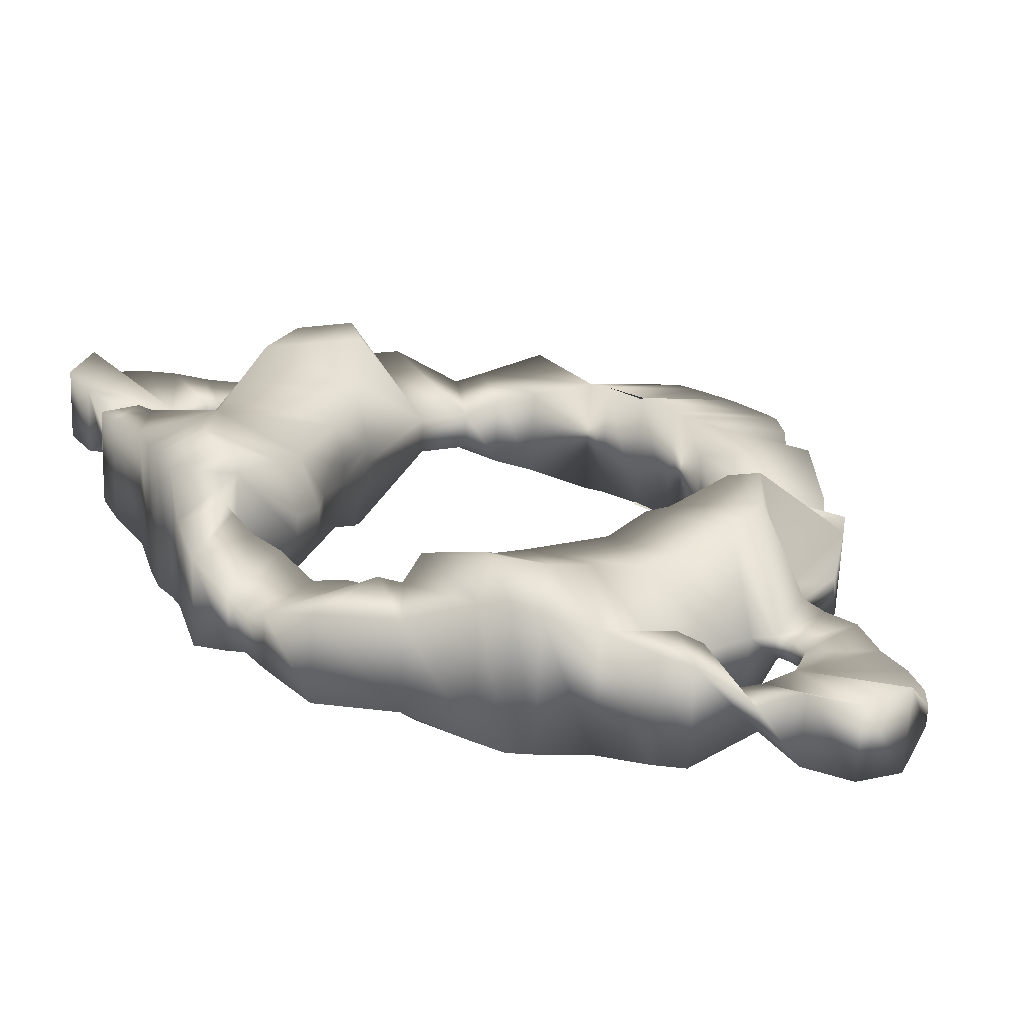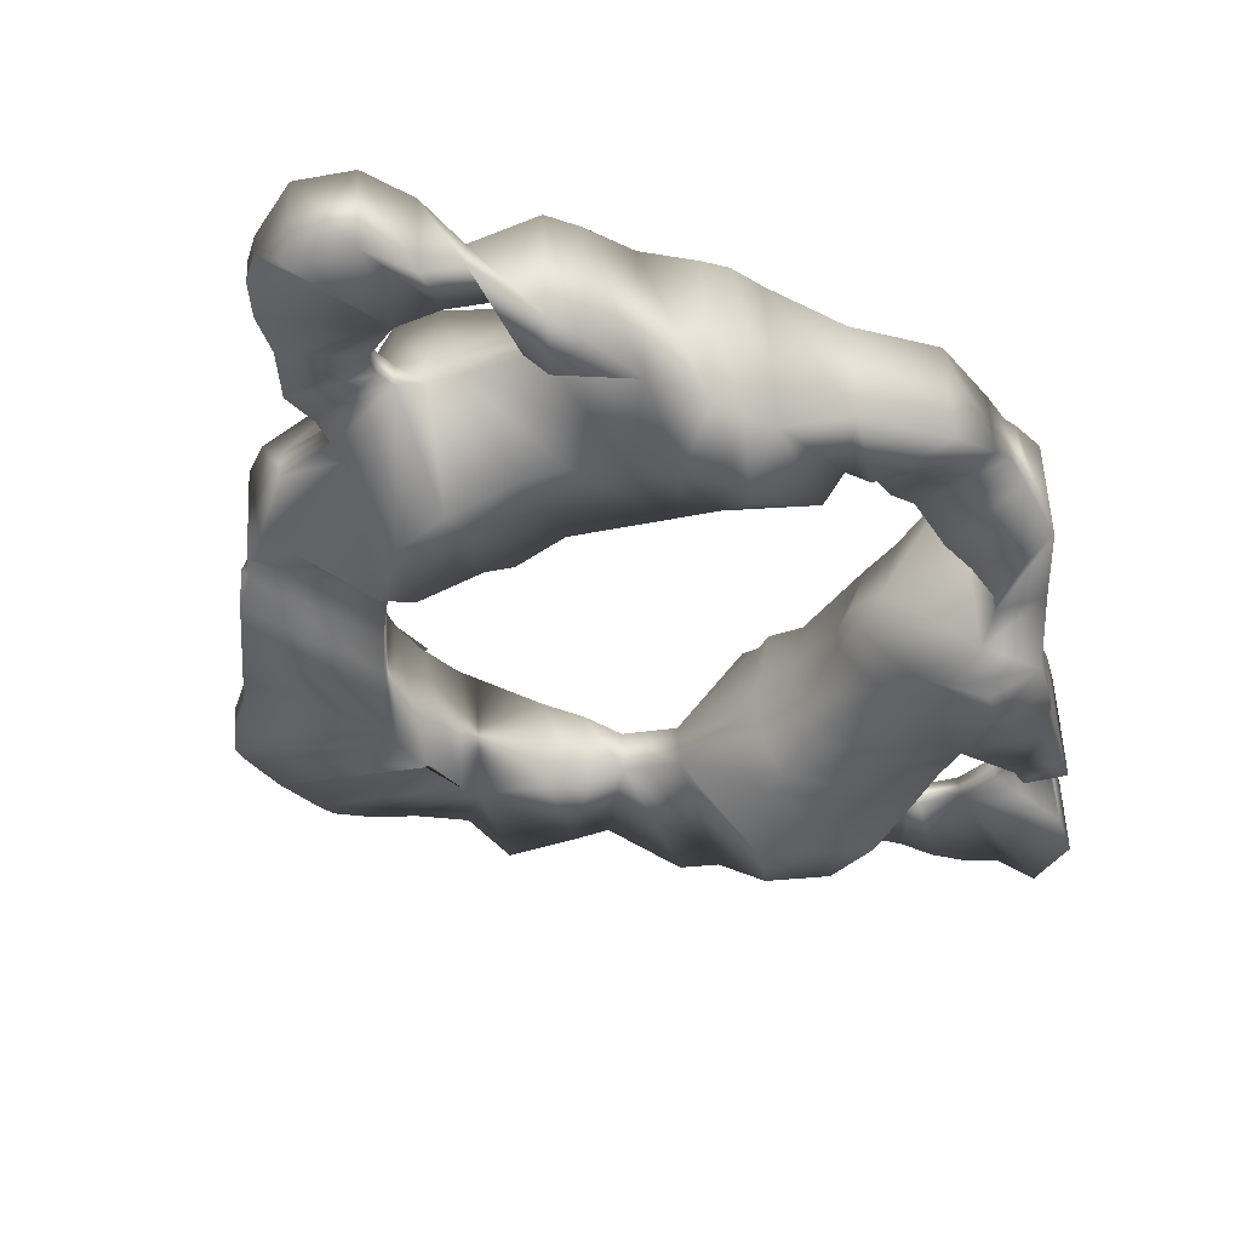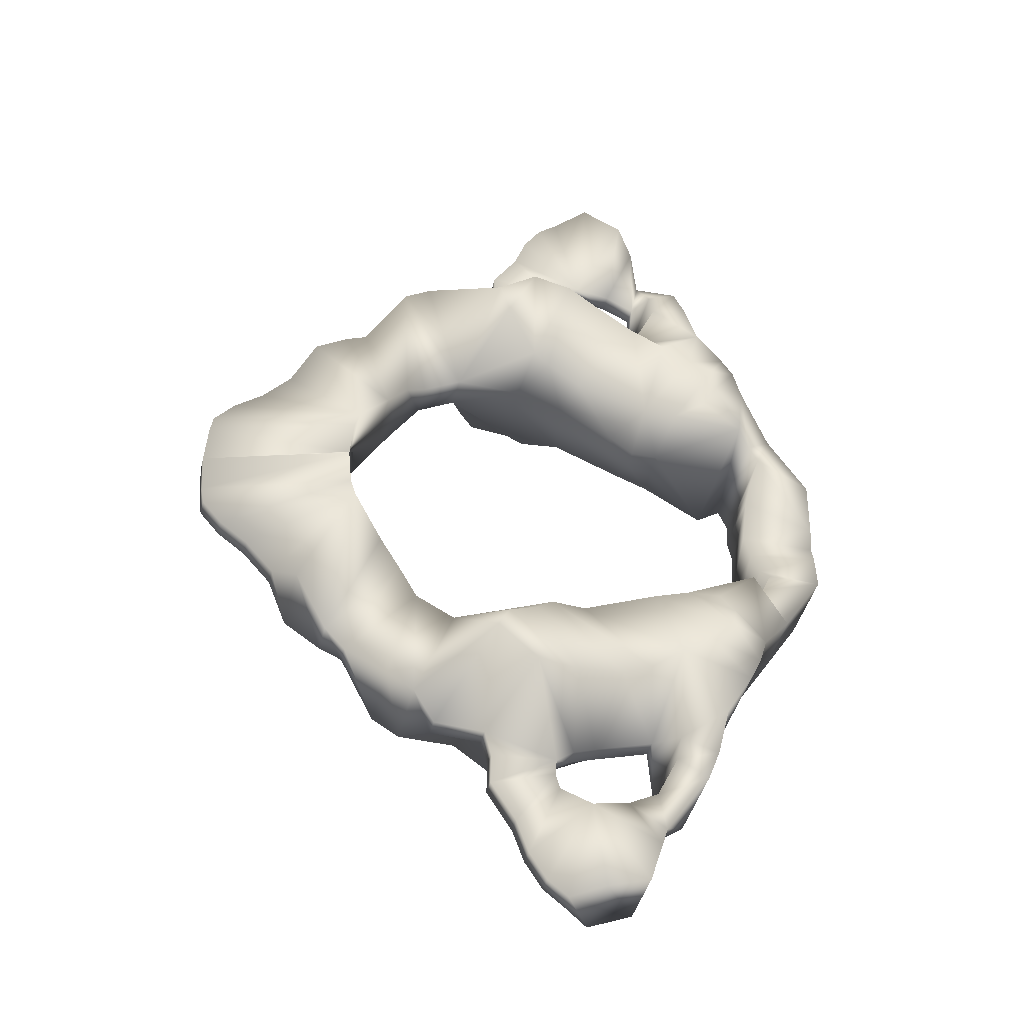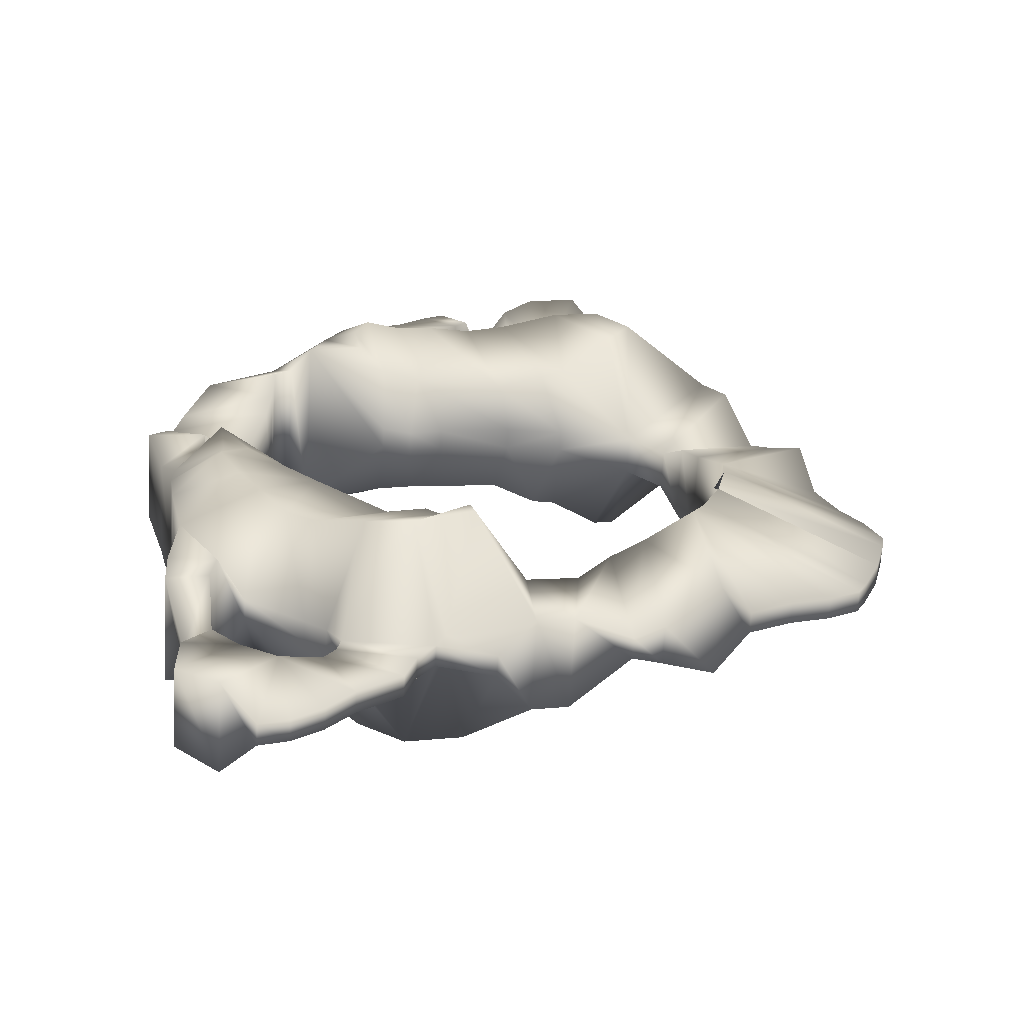
<metadata>
{"format":"obj","ext":"obj","renderer":"f3d","projection":"perspective","resolution":1024,"background":"white","views":[{"elev":28.1,"azim":130.8,"up":"+Y"},{"elev":-34.1,"azim":35.5,"up":"+Y"},{"elev":-41.8,"azim":-9.9,"up":"+Z"},{"elev":23.0,"azim":-162.8,"up":"+Y"}]}
</metadata>
<code>
v -0.02955 -0.006703 0
v -0.02924 -0.006689 0.003428
v -0.04221 -0.003531 0.003608
v -0.04245 -0.003542 0
v -0.02924 -0.006684 0
v -0.03012 0.002765 0
v -0.02981 0.002779 0.003435
v -0.04221 -0.003531 -0.003608
v -0.02924 -0.006689 -0.003428
v -0.02981 0.002779 -0.003435
v -0.04196 -0.003516 0.005137
v -0.0288 -0.006662 0.004872
v -0.04018 -0.003408 0.007223
v -0.02937 0.002803 0.004878
v -0.0423 -0.001943 0.003609
v -0.04255 -0.001954 0
v -0.04205 -0.001931 0.005138
v -0.0423 -0.001943 -0.003609
v -0.02981 0.002784 0
v -0.04028 -0.001825 0.007225
v -0.04196 -0.003516 -0.005137
v -0.04205 -0.001931 -0.005138
v -0.04018 -0.003408 -0.007223
v -0.0288 -0.006662 -0.004872
v -0.02937 0.002803 -0.004878
v -0.04028 -0.001825 -0.007225
v -0.03778 -0.003262 0.009073
v -0.03533 -0.003114 0.01187
v -0.03327 -0.005622 0.01403
v -0.02616 -0.005181 0.008574
v -0.03036 -0.003473 0.01783
v -0.02657 0.001647 0.008579
v -0.03787 -0.001681 0.009074
v -0.03542 -0.001535 0.01187
v -0.03368 0.001202 0.01403
v -0.03053 -0.000584 0.01784
v -0.03778 -0.003262 -0.009073
v -0.03787 -0.001681 -0.009074
v -0.03533 -0.003114 -0.01187
v -0.03327 -0.005622 -0.01403
v -0.03036 -0.003473 -0.01783
v -0.02616 -0.005181 -0.008574
v -0.02657 0.001647 -0.008579
v -0.03542 -0.001535 -0.01187
v -0.03368 0.001202 -0.01403
v -0.03053 -0.000584 -0.01784
v -0.02434 -0.004413 0.01098
v -0.02855 -0.002703 0.01922
v -0.02467 0.001103 0.01098
v -0.02864 -0.00113 0.01922
v -0.02855 -0.002703 -0.01922
v -0.02434 -0.004413 -0.01098
v -0.02864 -0.00113 -0.01922
v -0.02467 0.001103 -0.01098
v -0.02257 -0.00299 0.01275
v -0.02505 -0.005124 0.02307
v -0.02275 -9.7e-05 0.01275
v -0.02547 0.001693 0.02307
v -0.02505 -0.005124 -0.02307
v -0.02257 -0.00299 -0.01275
v -0.02547 0.001693 -0.02307
v -0.02275 -9.7e-05 -0.01275
v -0.0192 -0.002785 0.01458
v -0.02274 -0.004983 0.0245
v -0.01938 0.000107 0.01459
v -0.02315 0.001833 0.02451
v -0.02274 -0.004983 -0.0245
v -0.0192 -0.002785 -0.01458
v -0.02315 0.001833 -0.02451
v -0.01938 0.000107 -0.01459
v -0.01257 -0.006852 0.0157
v -0.01544 -0.009493 0.01851
v -0.01644 -0.01012 0.02062
v -0.01326 -0.00176 0.01508
v -0.01111 -0.006477 0.01464
v -0.01336 -0.000183 0.01508
v -0.01637 -0.001958 0.02403
v -0.0206 -0.00222 0.02557
v -0.0207 -0.000651 0.02557
v -0.01644 0.007218 0.01852
v -0.01329 0.004954 0.0157
v -0.01751 0.007715 0.02063
v -0.01179 0.004764 0.01464
v -0.01646 -0.000389 0.02403
v -0.01644 -0.01012 -0.02062
v -0.0206 -0.00222 -0.02557
v -0.01637 -0.001958 -0.02403
v -0.0207 -0.000651 -0.02557
v -0.01544 -0.009493 -0.01851
v -0.01257 -0.006852 -0.0157
v -0.01111 -0.006477 -0.01464
v -0.01326 -0.00176 -0.01508
v -0.01336 -0.000183 -0.01508
v -0.01751 0.007715 -0.02063
v -0.01646 -0.000389 -0.02403
v -0.01329 0.004954 -0.0157
v -0.01644 0.007218 -0.01852
v -0.01179 0.004764 -0.01464
v -0.009427 -0.008716 0.02336
v -0.01297 -0.009603 0.0234
v -0.005305 -0.007114 0.02202
v -0.00909 -0.001502 0.01371
v -0.007955 -0.005067 0.01378
v -0.009185 7.5e-05 0.01371
v -0.002622 -0.006578 0.02064
v -0.008487 0.003752 0.01379
v -0.01624 -0.001952 0.02583
v -0.01633 -0.000384 0.02583
v -0.01401 0.007617 0.02341
v -0.01039 0.007172 0.02338
v -0.006102 0.006089 0.02203
v -0.003374 0.005889 0.02065
v -0.01297 -0.009603 -0.0234
v -0.01624 -0.001952 -0.02583
v -0.01633 -0.000384 -0.02583
v -0.009427 -0.008716 -0.02336
v -0.005305 -0.007114 -0.02202
v -0.007955 -0.005067 -0.01378
v -0.00909 -0.001502 -0.01371
v -0.002622 -0.006578 -0.02064
v -0.009185 7.5e-05 -0.01371
v -0.008487 0.003752 -0.01379
v -0.01401 0.007617 -0.02341
v -0.01039 0.007172 -0.02338
v -0.006102 0.006089 -0.02203
v -0.003374 0.005889 -0.02065
v -0.008518 -0.001478 0.02666
v -0.01003 -0.001572 0.02774
v -0.006667 -0.001363 0.02607
v -0.001591 -0.00105 0.02464
v -0.004118 -0.001195 0.01106
v -0.001531 -0.00504 0.01148
v -0.004213 0.000385 0.01106
v 0.000183 -0.006874 0.01871
v -0.002108 0.004518 0.01149
v -0.000625 0.006531 0.01872
v -0.01565 -0.001917 0.02808
v -0.01575 -0.000351 0.02808
v -0.01013 -5e-06 0.02775
v -0.008612 9e-05 0.02667
v -0.006762 0.000204 0.02607
v -0.001685 0.000519 0.02464
v -0.01003 -0.001572 -0.02774
v -0.008518 -0.001478 -0.02666
v -0.01565 -0.001917 -0.02808
v -0.01575 -0.000351 -0.02808
v -0.01013 -5e-06 -0.02775
v -0.006667 -0.001363 -0.02607
v -0.001591 -0.00105 -0.02464
v -0.001531 -0.00504 -0.01148
v -0.004118 -0.001195 -0.01106
v 0.000183 -0.006874 -0.01871
v -0.004213 0.000385 -0.01106
v -0.002108 0.004518 -0.01149
v -0.000625 0.006531 -0.01872
v -0.008612 9e-05 -0.02667
v -0.006762 0.000204 -0.02607
v -0.001685 0.000519 -0.02464
v -0.01015 -0.00158 0.02911
v -0.0157 -0.001922 0.03085
v -0.01024 -1.4e-05 0.02911
v 0.00436 -0.004769 0.02305
v 0.0001 -0.004575 0.02625
v -0.00043 0.004221 0.02626
v -0.002003 -0.001064 0.009496
v -0.002098 0.000518 0.009497
v 0.000337 -0.00092 0.00947
v 0.001347 -0.005374 0.01094
v 0.002531 -0.006919 0.01696
v 0.004622 -0.007443 0.01548
v 0.006536 -0.005132 0.01956
v 0.000709 0.005203 0.01094
v 0.000242 0.000661 0.009471
v 0.0017 0.006867 0.01697
v 0.003713 0.007647 0.01549
v 0.003774 0.004943 0.02306
v 0.00589 0.005578 0.01957
v -0.01579 -0.000358 0.03085
v -0.0157 -0.001922 -0.03085
v -0.01015 -0.00158 -0.02911
v -0.01024 -1.4e-05 -0.02911
v -0.01579 -0.000358 -0.03085
v 0.0001 -0.004575 -0.02625
v 0.00436 -0.004769 -0.02305
v -0.00043 0.004221 -0.02626
v -0.002003 -0.001064 -0.009496
v 0.001347 -0.005374 -0.01094
v 0.000337 -0.00092 -0.00947
v 0.002531 -0.006919 -0.01696
v 0.004622 -0.007443 -0.01548
v -0.002098 0.000518 -0.009497
v 0.006536 -0.005132 -0.01956
v 0.000242 0.000661 -0.009471
v 0.000709 0.005203 -0.01094
v 0.0017 0.006867 -0.01697
v 0.003713 0.007647 -0.01549
v 0.003774 0.004943 -0.02306
v 0.00589 0.005578 -0.01957
v -0.009765 -0.001557 0.03052
v -0.01354 -0.001792 0.03423
v -0.009859 7e-06 0.03052
v -0.01363 -0.000231 0.03423
v 0.003383 -0.004238 0.0272
v 0.00287 0.004286 0.02721
v 0.00245 -0.003948 0.02964
v -0.000262 -0.004308 0.02828
v -0.000757 0.003907 0.02829
v 0.001978 0.003878 0.02964
v 0.007218 -0.00643 0.009189
v 0.00641 0.006974 0.009198
v 0.003906 -0.006531 0.01191
v 0.005122 -0.006966 0.01381
v 0.007455 -0.005337 0.01773
v 0.008194 -0.005059 0.01536
v 0.006777 0.005898 0.01774
v 0.00311 0.006663 0.01192
v 0.004266 0.007238 0.01382
v 0.007544 0.005718 0.01536
v -0.01354 -0.001792 -0.03423
v -0.009765 -0.001557 -0.03052
v -0.01363 -0.000231 -0.03423
v -0.009859 7e-06 -0.03052
v -0.000262 -0.004308 -0.02828
v 0.00245 -0.003948 -0.02964
v 0.003383 -0.004238 -0.0272
v -0.000757 0.003907 -0.02829
v 0.00287 0.004286 -0.02721
v 0.001978 0.003878 -0.02964
v 0.007218 -0.00643 -0.009189
v 0.003906 -0.006531 -0.01191
v 0.005122 -0.006966 -0.01381
v 0.00641 0.006974 -0.009198
v 0.007455 -0.005337 -0.01773
v 0.008194 -0.005059 -0.01536
v 0.006777 0.005898 -0.01774
v 0.00311 0.006663 -0.01192
v 0.004266 0.007238 -0.01382
v 0.007544 0.005718 -0.01536
v -0.006974 -0.001387 0.0316
v -0.01247 -0.00173 0.03717
v -0.007069 0.000177 0.0316
v -0.01257 -0.000171 0.03717
v -0.000604 -0.000996 0.03312
v -0.001267 -0.001034 0.02975
v -0.000698 0.000566 0.03312
v -0.001362 0.000531 0.02975
v 0.008607 -0.004436 0.008816
v 0.01108 -0.002971 0.01123
v 0.008028 0.005166 0.008822
v 0.01066 0.004008 0.01123
v -0.01247 -0.00173 -0.03717
v -0.006974 -0.001387 -0.0316
v -0.01257 -0.000171 -0.03717
v -0.007069 0.000177 -0.0316
v -0.001267 -0.001034 -0.02975
v -0.000604 -0.000996 -0.03312
v -0.001362 0.000531 -0.02975
v -0.000698 0.000566 -0.03312
v 0.01108 -0.002971 -0.01123
v 0.008607 -0.004436 -0.008816
v 0.008028 0.005166 -0.008822
v 0.01066 0.004008 -0.01123
v -0.01095 -0.001638 0.03951
v -0.009229 -0.001533 0.04088
v -0.006515 -0.003885 0.04095
v -0.00279 -0.003277 0.03964
v -0.003846 -0.001194 0.03104
v -0.001588 -0.003079 0.03596
v -0.00394 0.00037 0.03104
v -0.01105 -8.2e-05 0.03951
v -0.009323 2.2e-05 0.04088
v -0.006912 0.002689 0.04096
v -0.003141 0.002545 0.03964
v -0.001925 0.002504 0.03596
v 0.009389 -0.004518 0.007193
v 0.01453 -0.002754 0.00593
v 0.008794 0.005347 0.007199
v 0.01411 0.004229 0.005935
v -0.01095 -0.001638 -0.03951
v -0.01105 -8.2e-05 -0.03951
v -0.009229 -0.001533 -0.04088
v -0.006515 -0.003885 -0.04095
v -0.00279 -0.003277 -0.03964
v -0.001588 -0.003079 -0.03596
v -0.003846 -0.001194 -0.03104
v -0.00394 0.00037 -0.03104
v -0.009323 2.2e-05 -0.04088
v -0.006912 0.002689 -0.04096
v -0.003141 0.002545 -0.03964
v -0.001925 0.002504 -0.03596
v 0.01453 -0.002754 -0.00593
v 0.009389 -0.004518 -0.007193
v 0.01411 0.004229 -0.005935
v 0.008794 0.005347 -0.007199
v 0.01493 -0.001412 0.001798
v 0.008899 -0.003232 0.005583
v 0.008462 0.004014 0.005588
v 0.01466 0.002955 0.001801
v 0.008899 -0.003232 -0.005583
v 0.01493 -0.001412 -0.001798
v 0.01466 0.002955 -0.001801
v 0.008462 0.004014 -0.005588
v 0.008398 -0.002603 0.003242
v 0.00826 -0.001294 0
v 0.01499 -0.000749 0
v 0.01481 0.002308 0
v 0.00804 0.003334 0.003246
v 0.00806 0.002025 0
v 0.008398 -0.002603 -0.003242
v 0.00804 0.003334 -0.003246
f 1 2 3 4 5
f 1 6 7 2
f 5 4 8 9 1
f 9 10 6 1
f 2 11 3
f 12 13 11 2
f 2 7 14 12
f 3 15 16 4
f 11 17 15 3
f 4 16 18 8
f 19 16 15 7 6
f 6 10 18 16 19
f 15 17 7
f 7 17 20 14
f 8 21 9
f 8 18 22 21
f 9 21 23 24
f 24 25 10 9
f 10 22 18
f 25 26 22 10
f 13 20 17 11
f 27 13 12
f 28 27 12
f 29 28 12
f 30 31 29 12
f 12 14 32 30
f 27 33 20 13
f 14 20 33
f 14 33 34
f 14 34 35
f 14 35 36 32
f 21 22 26 23
f 24 23 37
f 23 26 38 37
f 24 37 39
f 24 39 40
f 24 40 41 42
f 42 43 25 24
f 38 26 25
f 44 38 25
f 45 44 25
f 43 46 45 25
f 28 34 33 27
f 29 35 34 28
f 31 36 35 29
f 30 47 48 31
f 30 32 49 47
f 48 50 36 31
f 36 50 49 32
f 37 38 44 39
f 39 44 45 40
f 40 45 46 41
f 41 51 52 42
f 41 46 53 51
f 52 54 43 42
f 43 54 53 46
f 47 55 56 48
f 47 49 57 55
f 56 58 50 48
f 50 58 57 49
f 51 59 60 52
f 51 53 61 59
f 60 62 54 52
f 54 62 61 53
f 63 64 56 55
f 55 57 65 63
f 64 66 58 56
f 57 58 66 65
f 60 59 67 68
f 59 61 69 67
f 68 70 62 60
f 70 69 61 62
f 71 72 63
f 72 73 63
f 73 64 63
f 74 75 71 63
f 74 63 65 76
f 77 78 64 73
f 78 79 66 64
f 65 80 81
f 65 82 80
f 65 66 82
f 65 81 83 76
f 82 66 79 84
f 68 67 85
f 85 67 86 87
f 67 69 88 86
f 68 89 90
f 68 85 89
f 68 90 91 92
f 93 70 68 92
f 94 69 70
f 95 88 69 94
f 96 97 70
f 97 94 70
f 93 98 96 70
f 71 99 100 72
f 75 101 99 71
f 100 73 72
f 100 77 73
f 102 103 75 74
f 102 74 76 104
f 103 105 101 75
f 76 83 106 104
f 107 78 77
f 100 107 77
f 107 108 79 78
f 84 79 108
f 80 82 109
f 80 109 110 81
f 81 110 111 83
f 82 84 109
f 83 111 112 106
f 84 108 109
f 89 85 113
f 85 87 113
f 87 86 114
f 86 88 115 114
f 87 114 113
f 115 88 95
f 89 113 116 90
f 90 116 117 91
f 92 91 118 119
f 91 117 120 118
f 121 93 92 119
f 121 122 98 93
f 123 94 97
f 123 95 94
f 123 115 95
f 96 124 123 97
f 98 125 124 96
f 122 126 125 98
f 99 127 128 100
f 101 129 127 99
f 128 107 100
f 105 130 129 101
f 131 132 103 102
f 102 104 133 131
f 132 134 105 103
f 104 106 135 133
f 134 130 105
f 106 112 136 135
f 137 107 128
f 137 138 108 107
f 109 108 139
f 139 108 138
f 109 139 140 110
f 110 140 141 111
f 111 141 142 112
f 112 142 136
f 113 114 143
f 113 143 144 116
f 143 114 145
f 114 115 146 145
f 147 115 123
f 146 115 147
f 116 144 148 117
f 117 148 149 120
f 119 118 150 151
f 118 120 152 150
f 151 153 121 119
f 120 149 152
f 153 154 122 121
f 154 155 126 122
f 124 156 147 123
f 125 157 156 124
f 126 158 157 125
f 155 158 126
f 129 141 140 127
f 127 140 139 128
f 159 160 137 128
f 128 139 161 159
f 130 142 141 129
f 162 163 130 134
f 163 164 142 130
f 165 132 131
f 131 133 166 165
f 167 168 132 165
f 169 134 132
f 168 170 169 132
f 133 135 166
f 169 171 162 134
f 166 135 172 173
f 135 136 174
f 135 174 175 172
f 136 142 164 176
f 136 176 177 174
f 160 178 138 137
f 139 138 178 161
f 143 145 179 180
f 143 147 156 144
f 180 181 147 143
f 144 156 157 148
f 145 146 182 179
f 181 182 146 147
f 148 157 158 149
f 152 149 183 184
f 149 158 185 183
f 151 150 186
f 186 150 187 188
f 150 152 189
f 150 189 190 187
f 186 191 153 151
f 152 184 192 189
f 191 154 153
f 193 194 154 191
f 195 155 154
f 194 196 195 154
f 197 185 158 155
f 195 198 197 155
f 199 200 160 159
f 159 161 201 199
f 200 202 178 160
f 161 178 202 201
f 162 203 163
f 162 176 204 203
f 171 177 176 162
f 163 203 205 206
f 206 207 164 163
f 207 208 204 164
f 164 204 176
f 165 166 173 167
f 209 168 167
f 167 173 210 209
f 209 211 168
f 211 212 170 168
f 170 213 171 169
f 212 214 213 170
f 213 215 177 171
f 173 172 210
f 172 216 210
f 172 175 217 216
f 174 177 215 175
f 175 215 218 217
f 180 179 219 220
f 179 182 221 219
f 220 222 181 180
f 222 221 182 181
f 223 224 225 183
f 183 225 184
f 183 185 226 223
f 225 227 197 184
f 184 197 198 192
f 185 227 228 226
f 197 227 185
f 188 193 191 186
f 188 187 229
f 187 230 229
f 187 190 231 230
f 229 232 193 188
f 189 192 233 190
f 190 233 234 231
f 192 198 235 233
f 232 194 193
f 232 236 194
f 236 237 196 194
f 196 235 198 195
f 237 238 235 196
f 239 240 200 199
f 199 201 241 239
f 240 242 202 200
f 201 202 242 241
f 203 204 208 205
f 206 205 243 244
f 205 208 245 243
f 244 246 207 206
f 246 245 208 207
f 209 214 212 211
f 247 248 214 209
f 209 210 249 247
f 216 217 218 210
f 210 218 250 249
f 214 218 215 213
f 248 250 218 214
f 220 219 251 252
f 219 221 253 251
f 252 254 222 220
f 254 253 221 222
f 255 256 224 223
f 223 226 257 255
f 256 258 228 224
f 224 228 227 225
f 226 228 258 257
f 230 231 234 229
f 229 234 259 260
f 260 261 232 229
f 232 238 237 236
f 261 262 238 232
f 233 235 238 234
f 234 238 262 259
f 263 240 239
f 264 263 239
f 265 264 239
f 266 265 239
f 267 268 266 239
f 239 241 269 267
f 263 270 242 240
f 241 242 270
f 241 270 271
f 241 271 272
f 241 272 273
f 241 273 274 269
f 244 243 268 267
f 243 245 274 268
f 267 269 246 244
f 269 274 245 246
f 275 276 248 247
f 247 249 277 275
f 276 278 250 248
f 249 250 278 277
f 252 251 279
f 251 253 280 279
f 252 279 281
f 252 281 282
f 252 282 283
f 252 283 284 285
f 285 286 254 252
f 280 253 254
f 287 280 254
f 288 287 254
f 289 288 254
f 286 290 289 254
f 285 284 256 255
f 255 257 286 285
f 284 290 258 256
f 257 258 290 286
f 260 259 291 292
f 259 262 293 291
f 292 294 261 260
f 294 293 262 261
f 264 271 270 263
f 265 272 271 264
f 266 273 272 265
f 268 274 273 266
f 295 276 275 296
f 275 277 297 296
f 295 298 278 276
f 297 277 278 298
f 279 280 287 281
f 281 287 288 282
f 282 288 289 283
f 283 289 290 284
f 299 292 291 300
f 291 293 301 300
f 299 302 294 292
f 301 293 294 302
f 303 295 296
f 304 305 295 303
f 305 306 298 295
f 296 297 307 303
f 297 298 307
f 307 298 306 308
f 299 300 309
f 309 310 302 299
f 309 300 305 304
f 300 301 306 305
f 310 301 302
f 308 306 301 310
f 303 307 308 304
f 304 308 310 309

</code>
